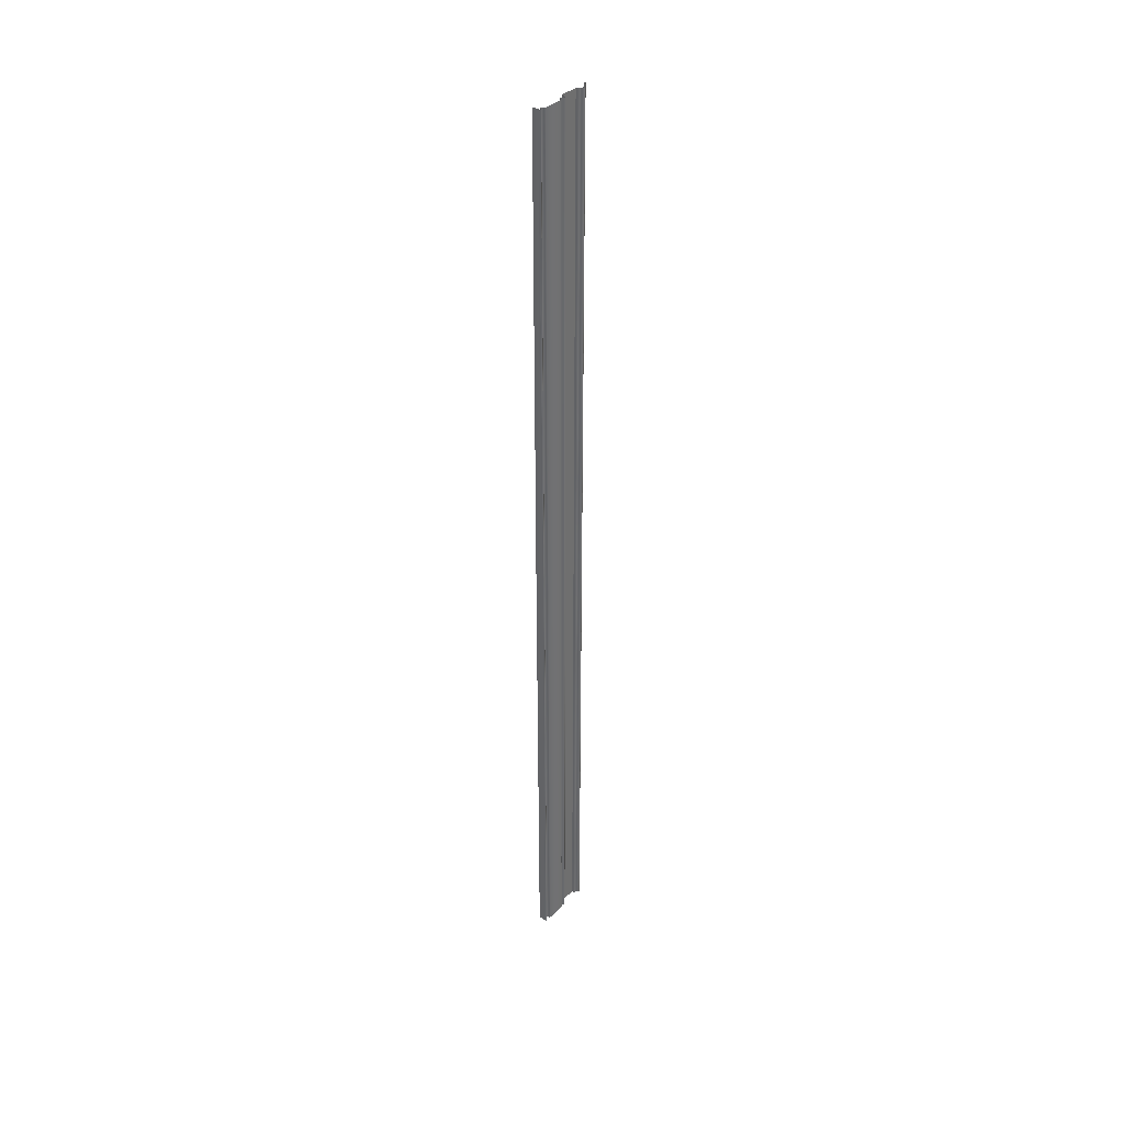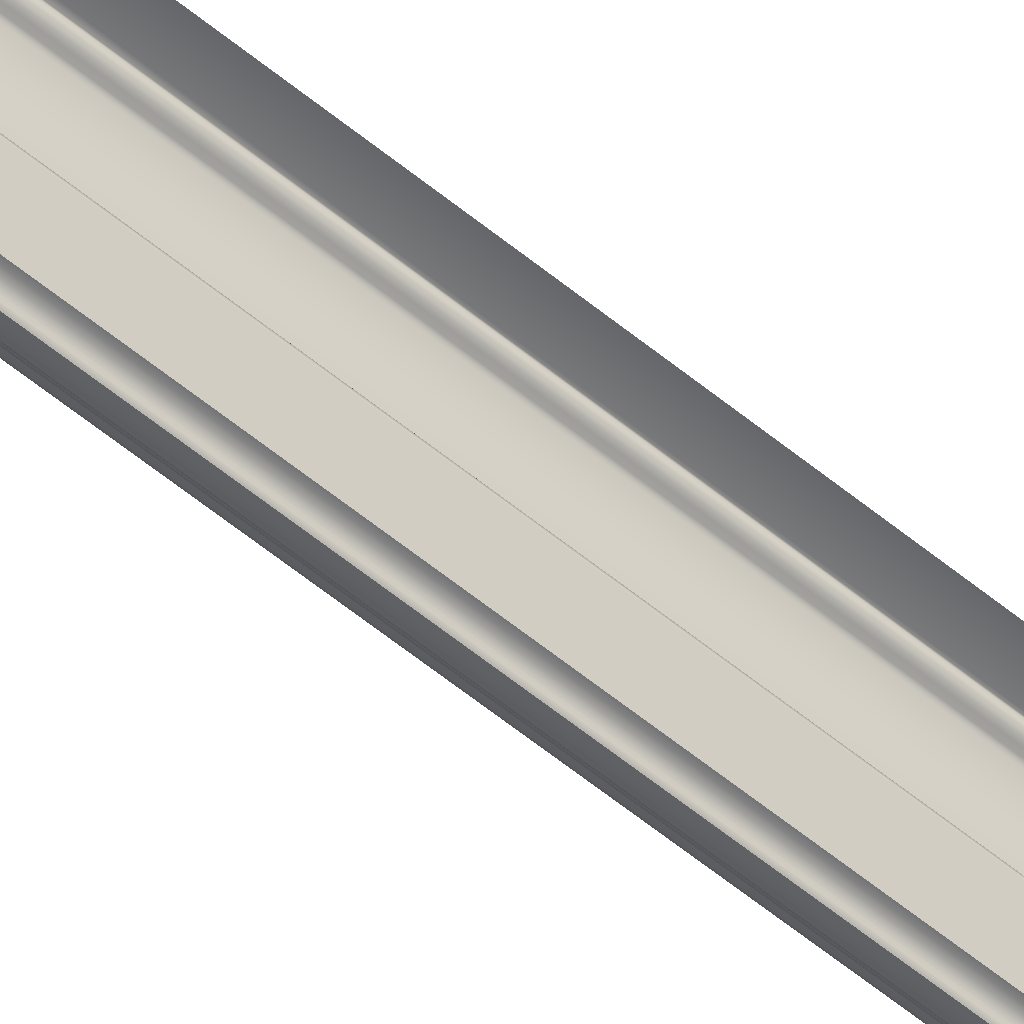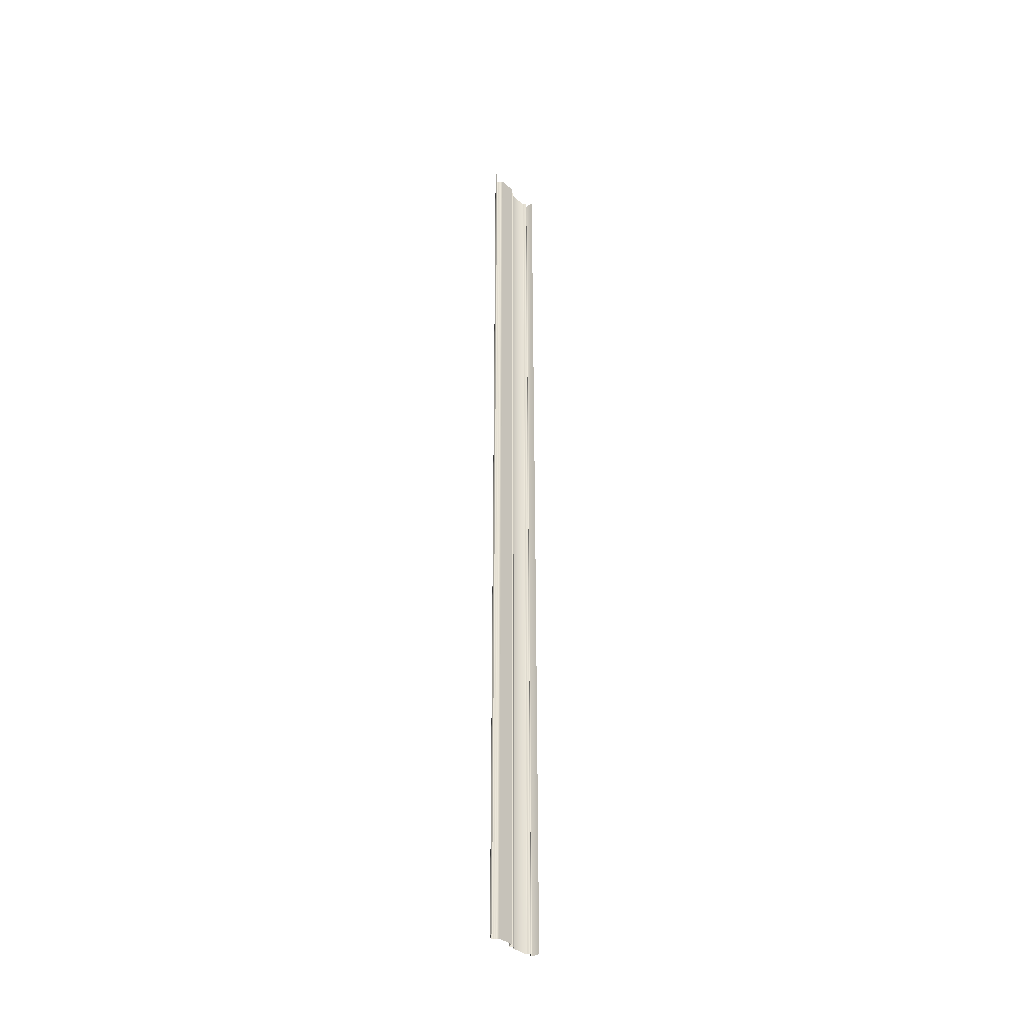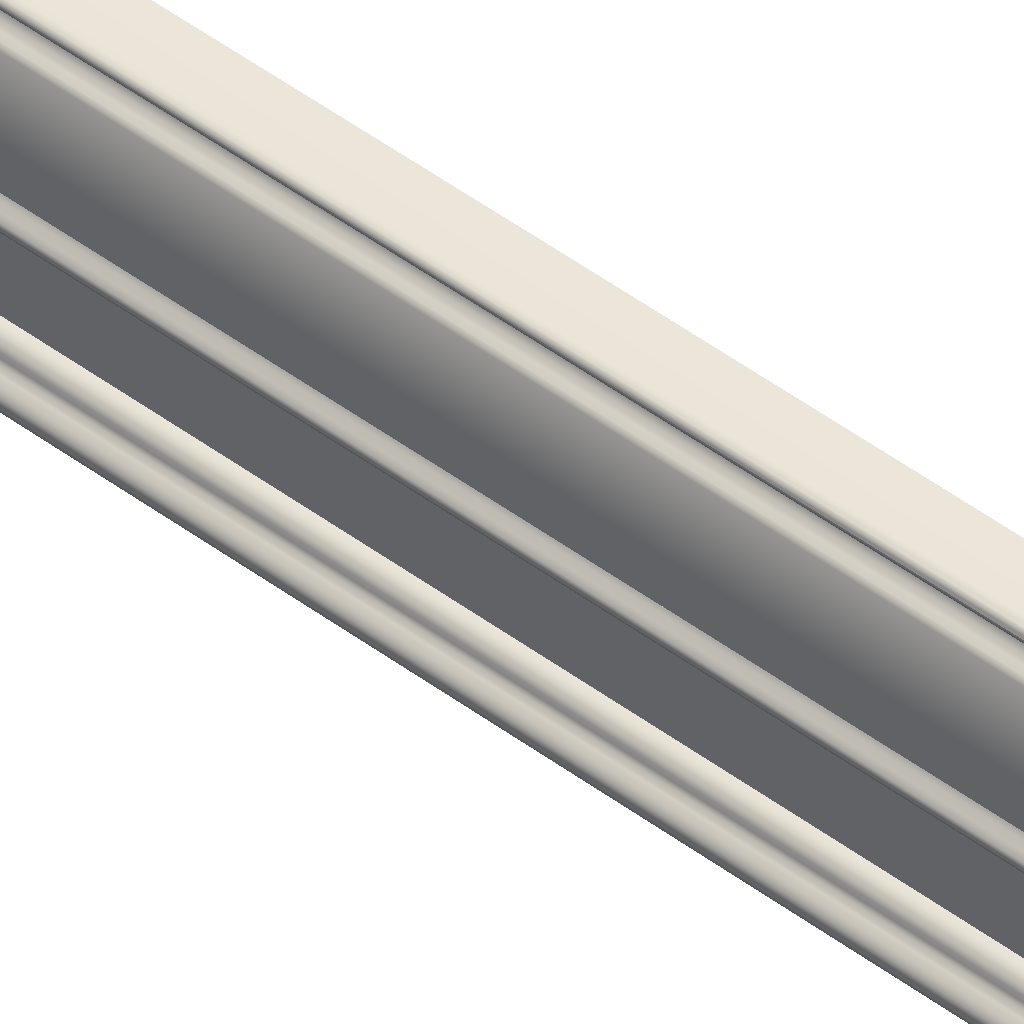
<metadata>
{"format":"obj","ext":"obj","renderer":"f3d","projection":"perspective","resolution":1024,"background":"white","views":[{"elev":37.4,"azim":39.9,"up":"+Y"},{"elev":-52.1,"azim":-132.6,"up":"+Z"},{"elev":-35.1,"azim":-139.7,"up":"+Y"},{"elev":47.2,"azim":130.4,"up":"+Z"}]}
</metadata>
<code>
v -2.47 0.5466 -0.8642
v -2.484 0.5466 -0.8643
v -2.484 1.38 -0.8643
v -2.47 1.38 -0.8642
v -2.468 0.5466 -0.8674
v -2.468 0.5466 -0.8659
v -2.468 1.38 -0.8659
v -2.468 1.38 -0.8674
v -2.47 0.5466 -0.8684
v -2.47 1.38 -0.8684
v -2.471 0.5466 -0.8693
v -2.471 1.38 -0.8693
v -2.473 0.5466 -0.8703
v -2.473 1.38 -0.8703
v -2.473 0.5466 -0.8719
v -2.473 1.38 -0.8719
v -2.473 0.5466 -0.8736
v -2.473 1.38 -0.8736
v -2.472 0.5466 -0.8746
v -2.472 1.38 -0.8746
v -2.47 0.5466 -0.8753
v -2.47 1.38 -0.8753
v -2.469 0.5466 -0.8758
v -2.469 1.38 -0.8758
v -2.468 0.5466 -0.8766
v -2.468 1.38 -0.8766
v -2.468 0.5466 -0.9107
v -2.468 1.38 -0.9107
v -2.469 0.5466 -0.9113
v -2.468 0.5466 -0.9107
v -2.468 1.38 -0.9107
v -2.469 1.38 -0.9113
v -2.47 0.5466 -0.9117
v -2.47 1.38 -0.9117
v -2.471 0.5466 -0.9122
v -2.471 1.38 -0.9122
v -2.472 0.5466 -0.913
v -2.472 1.38 -0.913
v -2.472 0.5466 -0.9143
v -2.472 1.38 -0.9143
v -2.472 0.5466 -0.9156
v -2.472 1.38 -0.9156
v -2.471 0.5466 -0.9167
v -2.471 1.38 -0.9167
v -2.469 0.5466 -0.9176
v -2.469 1.38 -0.9176
v -2.468 0.5466 -0.9186
v -2.468 1.38 -0.9186
v -2.468 0.5466 -0.9197
v -2.468 1.38 -0.9197
v -2.469 0.5466 -0.9213
v -2.469 1.38 -0.9213
v -2.47 0.5466 -0.9224
v -2.47 1.38 -0.9224
v -2.473 0.5466 -0.9233
v -2.473 1.38 -0.9233
v -2.476 0.5466 -0.9241
v -2.476 1.38 -0.9241
v -2.478 0.5466 -0.925
v -2.478 1.38 -0.925
v -2.478 0.5466 -0.9553
v -2.478 0.5466 -0.925
v -2.478 1.38 -0.925
v -2.478 1.38 -0.9553
v -2.477 0.5466 -0.9554
v -2.478 0.5466 -0.9553
v -2.478 1.38 -0.9553
v -2.477 1.38 -0.9554
v -2.475 0.5466 -0.9559
v -2.475 1.38 -0.9559
v -2.474 0.5466 -0.9566
v -2.474 1.38 -0.9566
v -2.473 0.5466 -0.9576
v -2.473 1.38 -0.9576
v -2.473 0.5466 -0.9587
v -2.473 1.38 -0.9587
v -2.473 0.5466 -0.9596
v -2.473 1.38 -0.9596
v -2.471 0.5466 -0.9603
v -2.471 1.38 -0.9603
v -2.47 0.5466 -0.961
v -2.47 1.38 -0.961
v -2.469 0.5466 -0.9621
v -2.469 1.38 -0.9621
v -2.468 0.5466 -0.9638
v -2.468 1.38 -0.9638
v -2.469 0.5466 -0.9657
v -2.469 1.38 -0.9657
v -2.47 0.5466 -0.9668
v -2.47 1.38 -0.9668
v -2.471 0.5466 -0.9676
v -2.471 1.38 -0.9676
v -2.473 0.5466 -0.9684
v -2.473 1.38 -0.9684
v -2.473 0.5466 -0.9695
v -2.473 1.38 -0.9695
v -2.474 0.5466 -0.9709
v -2.474 1.38 -0.9709
v -2.475 0.5466 -0.9719
v -2.475 1.38 -0.9719
v -2.476 0.5466 -0.9729
v -2.476 1.38 -0.9729
v -2.477 0.5466 -0.9743
v -2.477 1.38 -0.9743
v -2.478 0.5466 -0.9764
v -2.478 1.38 -0.9764
v -2.478 0.5466 -0.9776
v -2.478 1.38 -0.9776
v -2.479 0.5466 -0.9784
v -2.479 1.38 -0.9784
v -2.48 0.5466 -0.9788
v -2.48 1.38 -0.9788
v -2.482 0.5466 -0.9791
v -2.482 1.38 -0.9791
v -2.484 0.5466 -0.9794
v -2.484 1.38 -0.9794
v -2.484 2.214 -0.8659
v -2.479 2.214 -0.8659
v -2.468 2.214 -0.8659
v -2.468 2.214 -0.8674
v -2.47 2.214 -0.8684
v -2.471 2.214 -0.8693
v -2.473 2.214 -0.8703
v -2.473 2.214 -0.8719
v -2.473 2.214 -0.8736
v -2.472 2.214 -0.8746
v -2.47 2.214 -0.8753
v -2.469 2.214 -0.8758
v -2.468 2.214 -0.8766
v -2.468 2.214 -0.9107
v -2.468 2.214 -0.9107
v -2.469 2.214 -0.9113
v -2.47 2.214 -0.9117
v -2.471 2.214 -0.9122
v -2.472 2.214 -0.913
v -2.472 2.214 -0.9143
v -2.472 2.214 -0.9156
v -2.471 2.214 -0.9167
v -2.469 2.214 -0.9176
v -2.468 2.214 -0.9186
v -2.468 2.214 -0.9197
v -2.469 2.214 -0.9213
v -2.47 2.214 -0.9224
v -2.473 2.214 -0.9233
v -2.476 2.214 -0.9241
v -2.478 2.214 -0.925
v -2.478 2.214 -0.925
v -2.478 2.214 -0.9553
v -2.478 2.214 -0.9553
v -2.477 2.214 -0.9554
v -2.475 2.214 -0.9559
v -2.474 2.214 -0.9566
v -2.473 2.214 -0.9576
v -2.473 2.214 -0.9587
v -2.473 2.214 -0.9596
v -2.471 2.214 -0.9603
v -2.47 2.214 -0.961
v -2.469 2.214 -0.9621
v -2.468 2.214 -0.9638
v -2.469 2.214 -0.9657
v -2.47 2.214 -0.9668
v -2.471 2.214 -0.9676
v -2.473 2.214 -0.9684
v -2.473 2.214 -0.9695
v -2.474 2.214 -0.9709
v -2.475 2.214 -0.9719
v -2.476 2.214 -0.9729
v -2.477 2.214 -0.9743
v -2.478 2.214 -0.9764
v -2.478 2.214 -0.9776
v -2.479 2.214 -0.9784
v -2.48 2.214 -0.9788
v -2.482 2.214 -0.9791
v -2.484 2.214 -0.9794
v -2.469 0.5466 -0.8648
v -2.469 1.38 -0.8648
v -2.473 2.214 -0.8659
v -2.468 2.214 -0.8659
f 1 2 3
f 1 3 4
f 5 6 7
f 5 7 8
f 9 5 8
f 9 8 10
f 11 9 10
f 11 10 12
f 13 11 12
f 13 12 14
f 15 13 14
f 15 14 16
f 17 15 16
f 17 16 18
f 19 17 18
f 19 18 20
f 21 19 20
f 21 20 22
f 23 21 22
f 23 22 24
f 25 23 24
f 25 24 26
f 27 25 26
f 27 26 28
f 29 30 31
f 29 31 32
f 33 29 32
f 33 32 34
f 35 33 34
f 35 34 36
f 37 35 36
f 37 36 38
f 39 37 38
f 39 38 40
f 41 39 40
f 41 40 42
f 43 41 42
f 43 42 44
f 45 43 44
f 45 44 46
f 47 45 46
f 47 46 48
f 49 47 48
f 49 48 50
f 51 49 50
f 51 50 52
f 53 51 52
f 53 52 54
f 55 53 54
f 55 54 56
f 57 55 56
f 57 56 58
f 59 57 58
f 59 58 60
f 61 62 63
f 61 63 64
f 65 66 67
f 65 67 68
f 69 65 68
f 69 68 70
f 71 69 70
f 71 70 72
f 73 71 72
f 73 72 74
f 75 73 74
f 75 74 76
f 77 75 76
f 77 76 78
f 79 77 78
f 79 78 80
f 81 79 80
f 81 80 82
f 83 81 82
f 83 82 84
f 85 83 84
f 85 84 86
f 87 85 86
f 87 86 88
f 89 87 88
f 89 88 90
f 91 89 90
f 91 90 92
f 93 91 92
f 93 92 94
f 95 93 94
f 95 94 96
f 97 95 96
f 97 96 98
f 99 97 98
f 99 98 100
f 101 99 100
f 101 100 102
f 103 101 102
f 103 102 104
f 105 103 104
f 105 104 106
f 107 105 106
f 107 106 108
f 109 107 108
f 109 108 110
f 111 109 110
f 111 110 112
f 113 111 112
f 113 112 114
f 115 113 114
f 115 114 116
f 4 3 117
f 4 117 118
f 8 7 119
f 8 119 120
f 10 8 120
f 10 120 121
f 12 10 121
f 12 121 122
f 14 12 122
f 14 122 123
f 16 14 123
f 16 123 124
f 18 16 124
f 18 124 125
f 20 18 125
f 20 125 126
f 22 20 126
f 22 126 127
f 24 22 127
f 24 127 128
f 26 24 128
f 26 128 129
f 28 26 129
f 28 129 130
f 32 31 131
f 32 131 132
f 34 32 132
f 34 132 133
f 36 34 133
f 36 133 134
f 38 36 134
f 38 134 135
f 40 38 135
f 40 135 136
f 42 40 136
f 42 136 137
f 44 42 137
f 44 137 138
f 46 44 138
f 46 138 139
f 48 46 139
f 48 139 140
f 50 48 140
f 50 140 141
f 52 50 141
f 52 141 142
f 54 52 142
f 54 142 143
f 56 54 143
f 56 143 144
f 58 56 144
f 58 144 145
f 60 58 145
f 60 145 146
f 64 63 147
f 64 147 148
f 68 67 149
f 68 149 150
f 70 68 150
f 70 150 151
f 72 70 151
f 72 151 152
f 74 72 152
f 74 152 153
f 76 74 153
f 76 153 154
f 78 76 154
f 78 154 155
f 80 78 155
f 80 155 156
f 82 80 156
f 82 156 157
f 84 82 157
f 84 157 158
f 86 84 158
f 86 158 159
f 88 86 159
f 88 159 160
f 90 88 160
f 90 160 161
f 92 90 161
f 92 161 162
f 94 92 162
f 94 162 163
f 96 94 163
f 96 163 164
f 98 96 164
f 98 164 165
f 100 98 165
f 100 165 166
f 102 100 166
f 102 166 167
f 104 102 167
f 104 167 168
f 106 104 168
f 106 168 169
f 108 106 169
f 108 169 170
f 110 108 170
f 110 170 171
f 112 110 171
f 112 171 172
f 114 112 172
f 114 172 173
f 116 114 173
f 116 173 174
f 6 175 176
f 6 176 7
f 175 1 4
f 175 4 176
f 7 176 177
f 7 177 178
f 176 4 118
f 176 118 177

</code>
